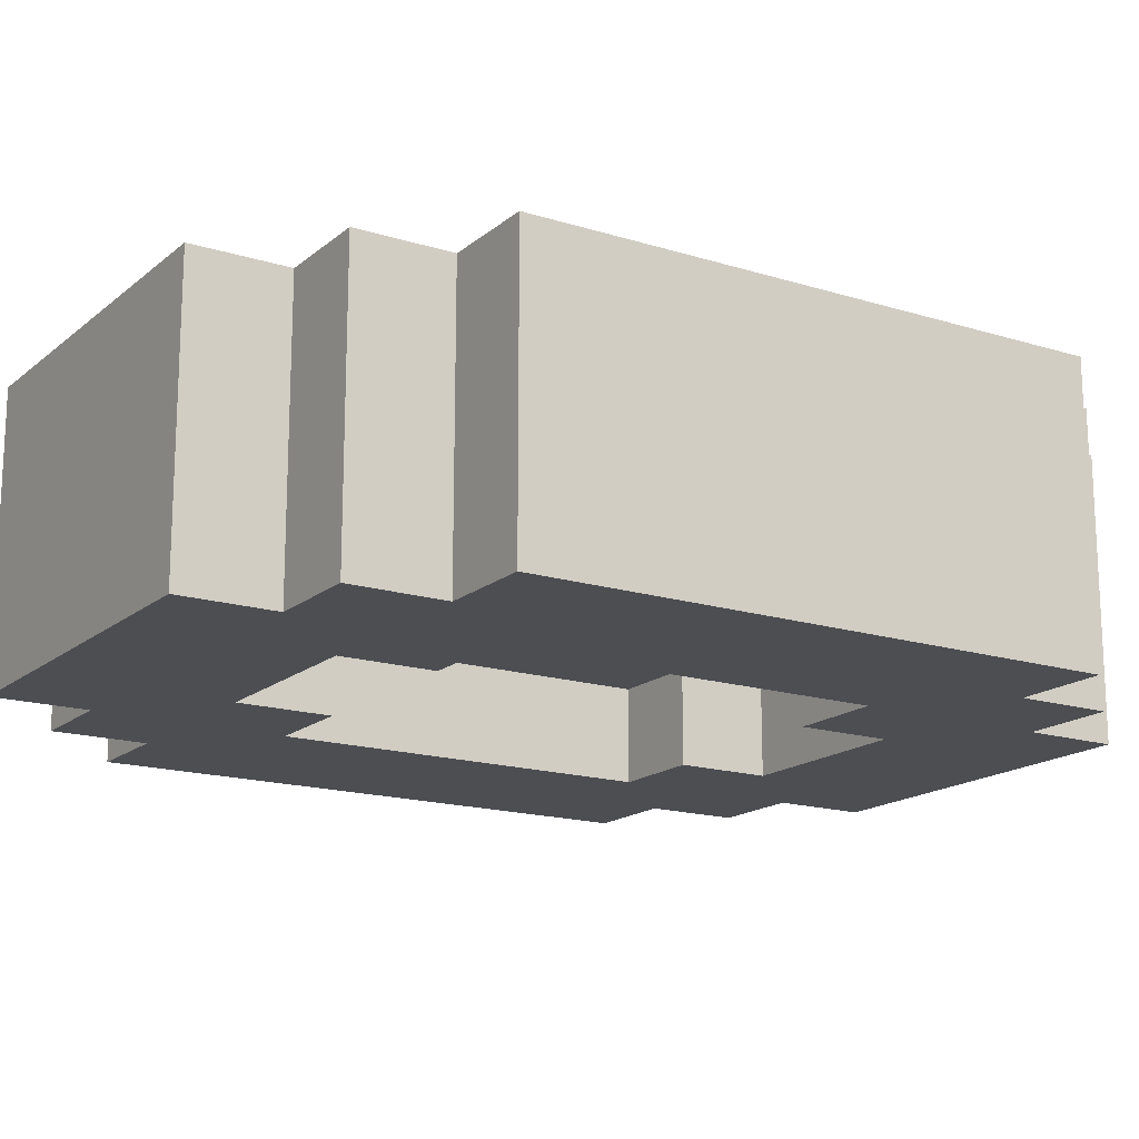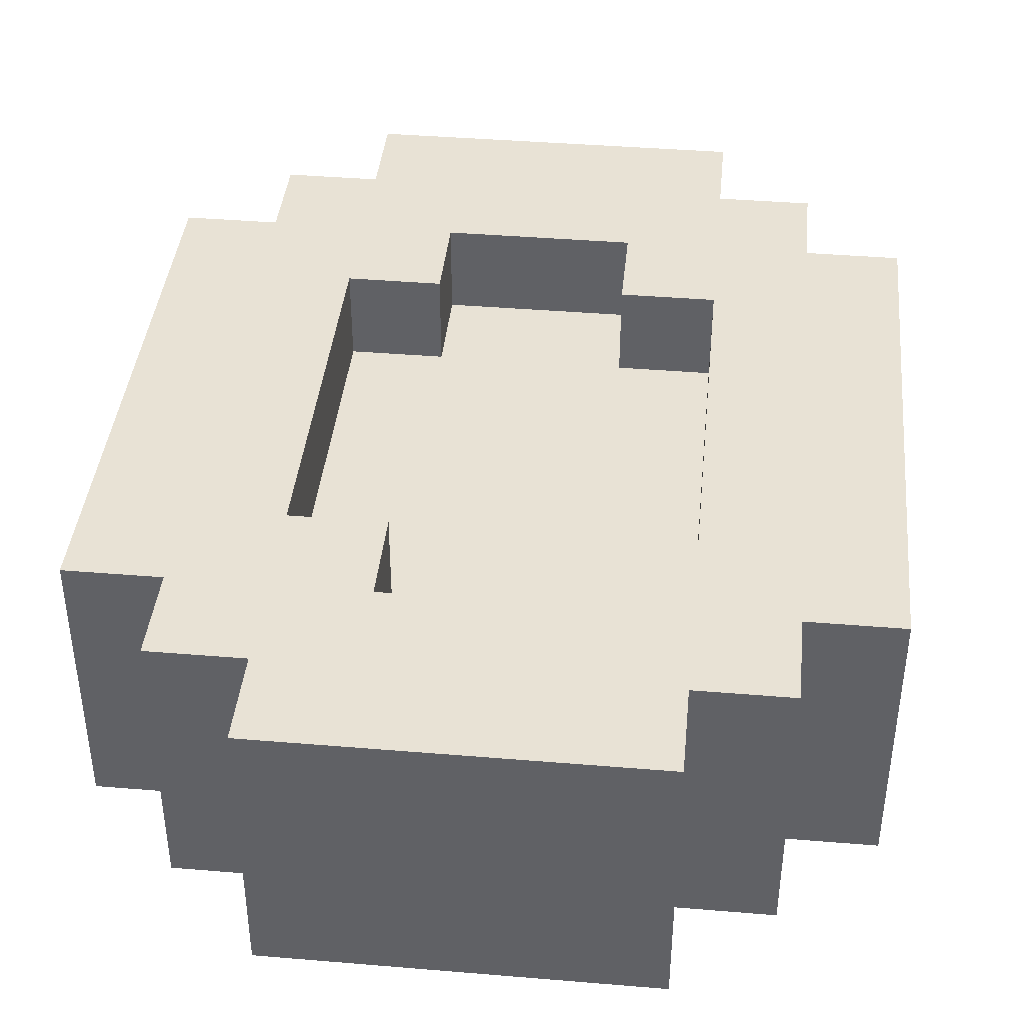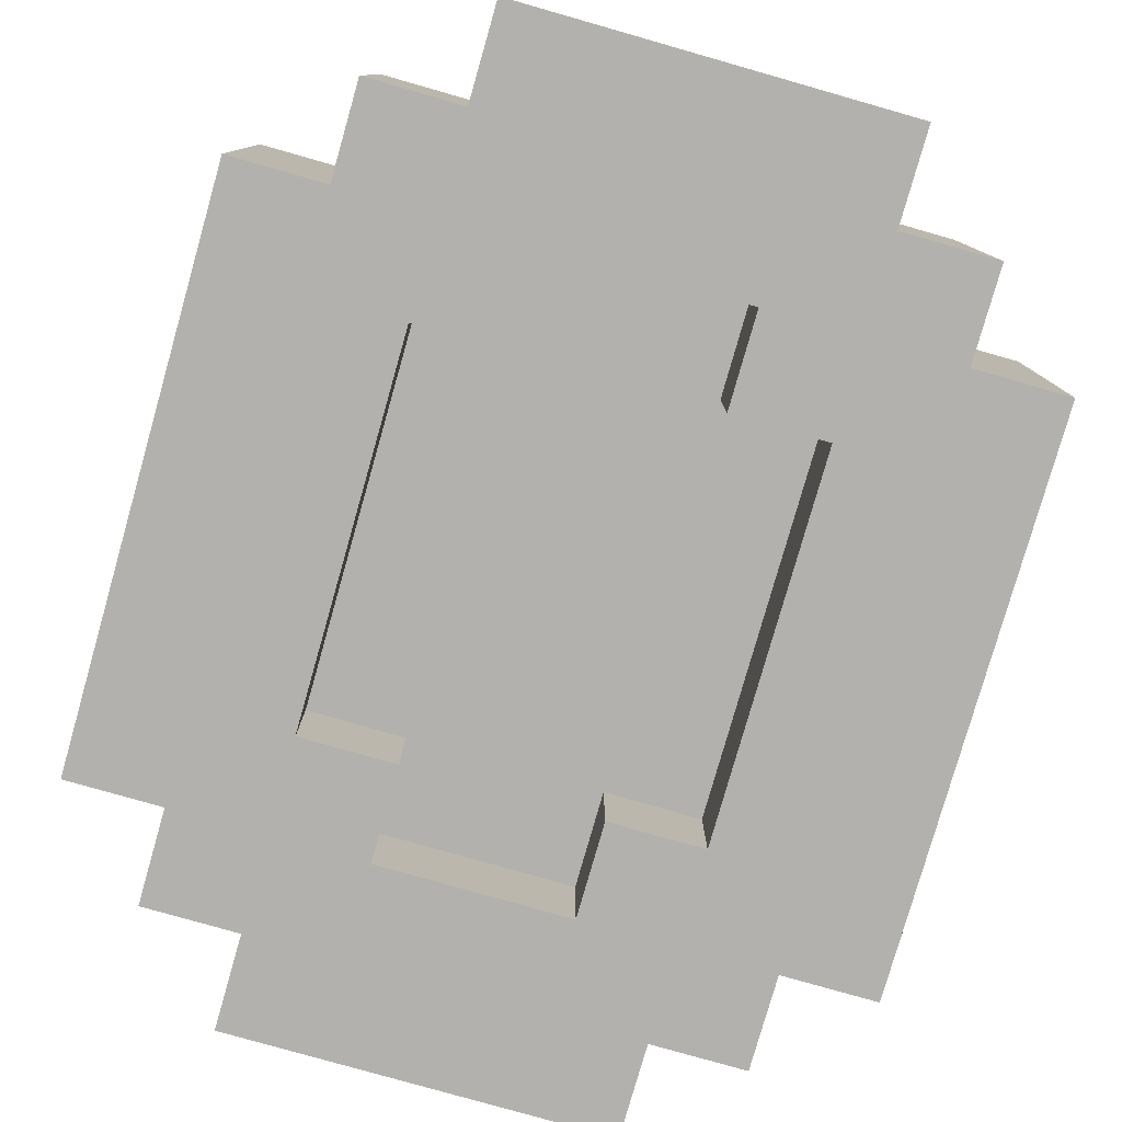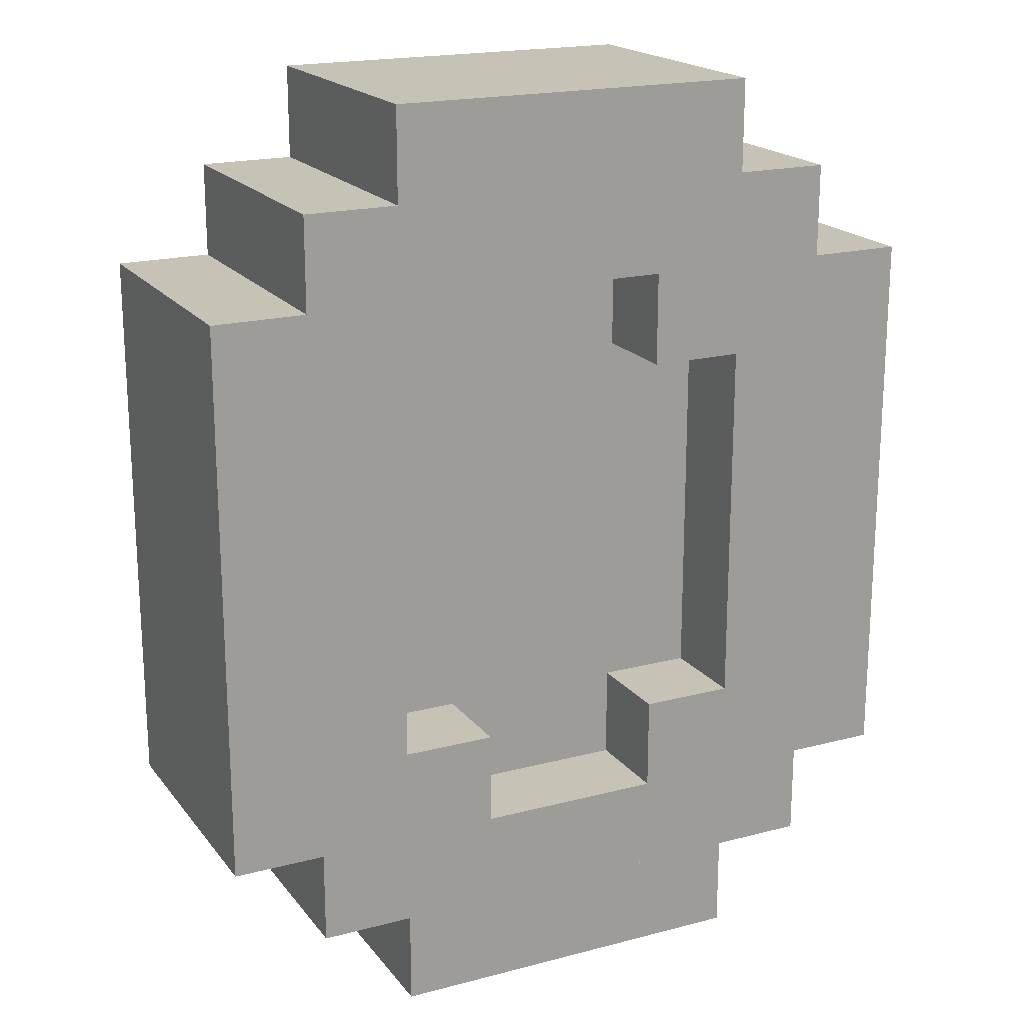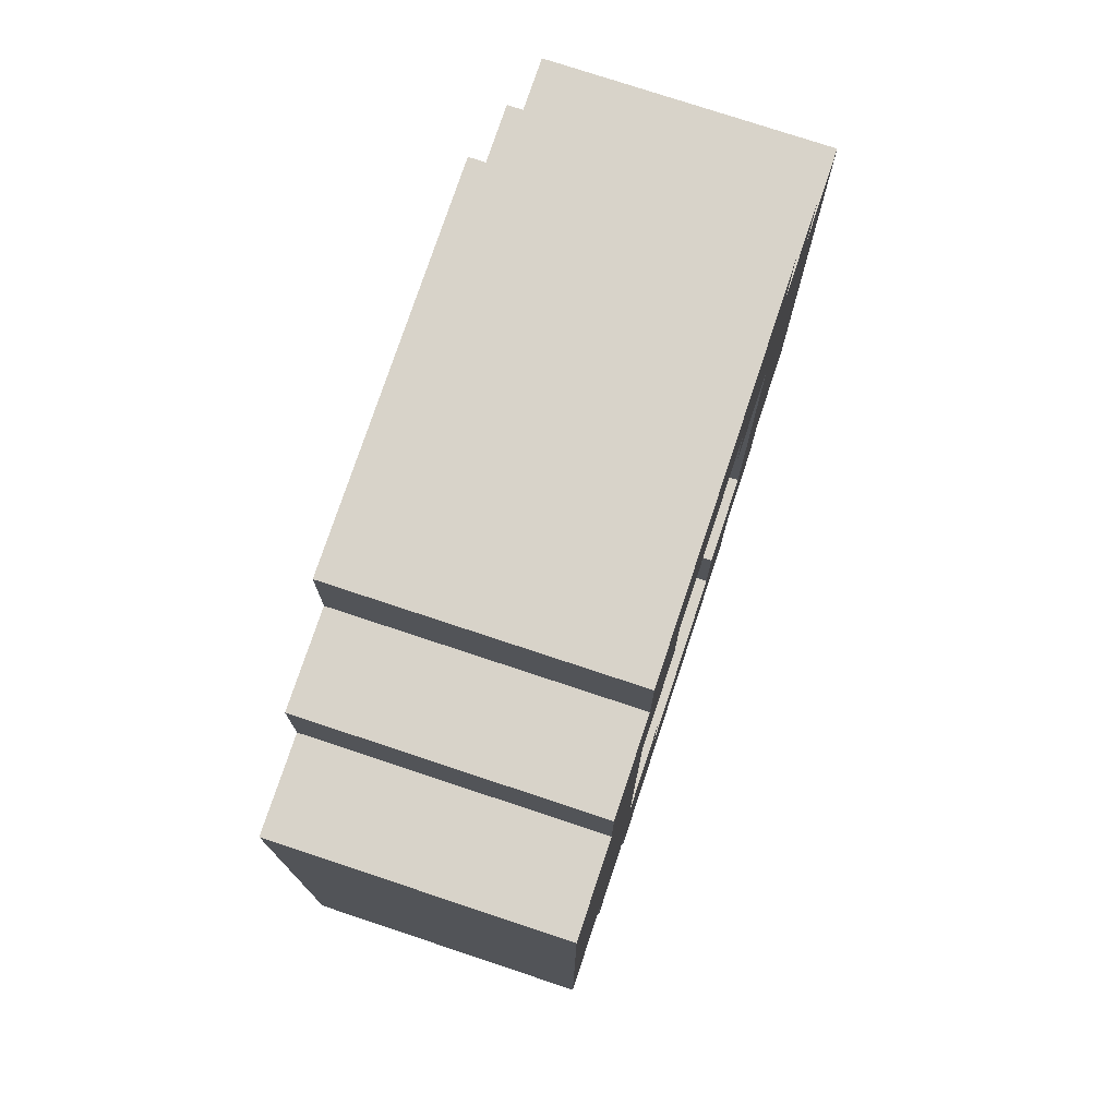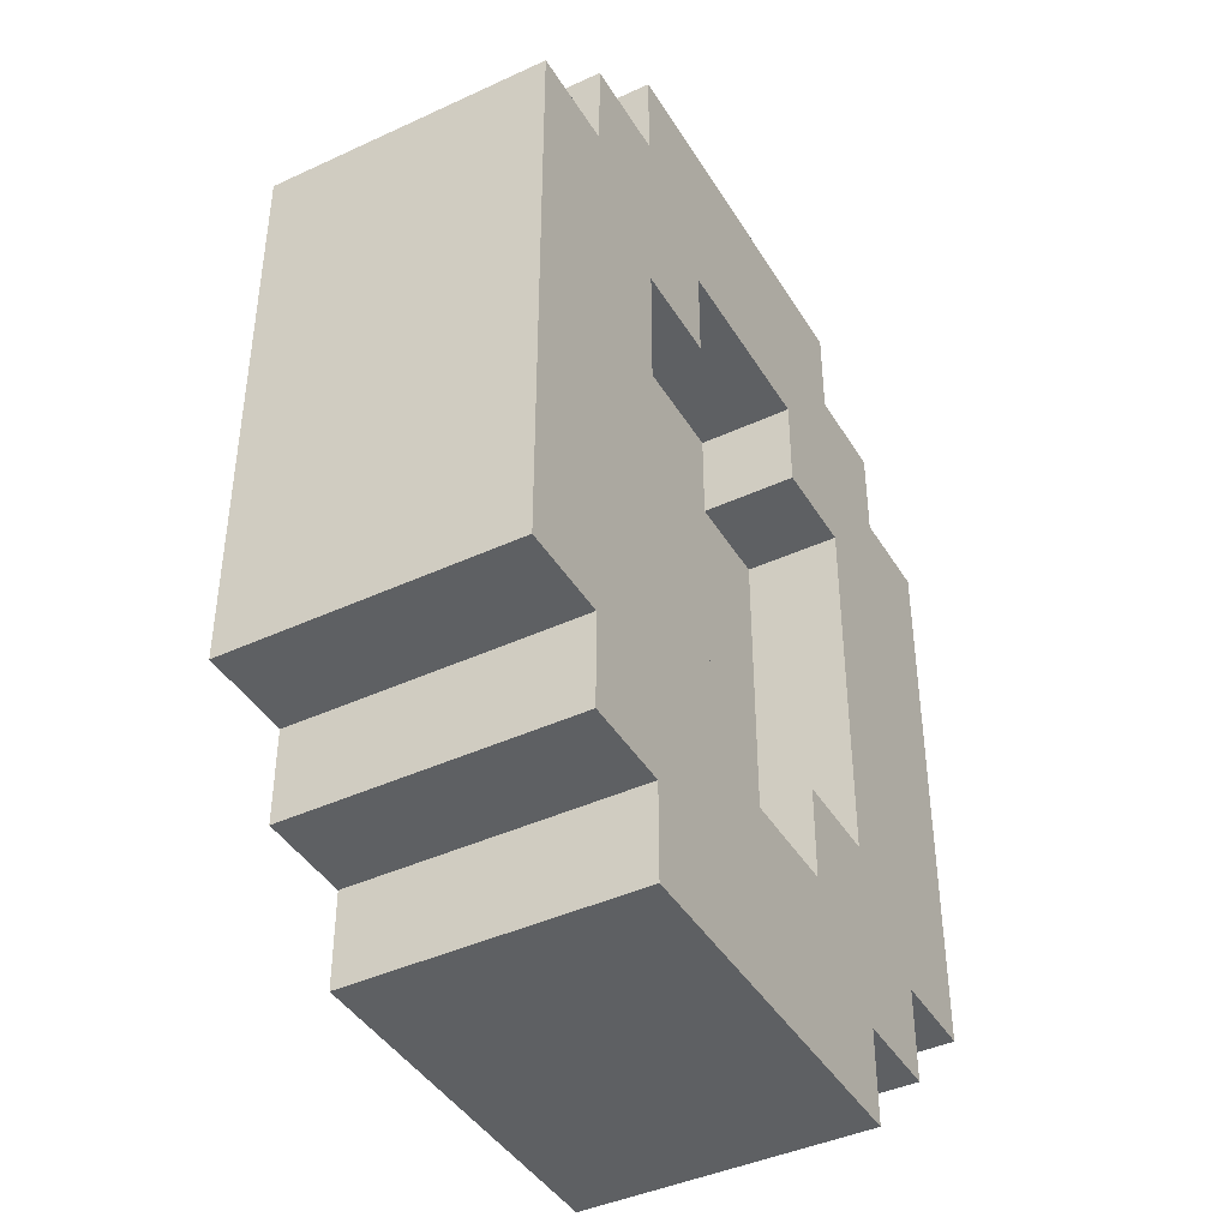
<metadata>
{"format":"obj","ext":"obj","renderer":"f3d","projection":"perspective","resolution":1024,"background":"white","views":[{"elev":-16.6,"azim":-122.3,"up":"+Z"},{"elev":40.8,"azim":-174.2,"up":"+Z"},{"elev":-79.3,"azim":164.1,"up":"+Z"},{"elev":19.3,"azim":-26.2,"up":"+Y"},{"elev":76.0,"azim":108.4,"up":"+Y"},{"elev":-42.2,"azim":119.0,"up":"+Y"}]}
</metadata>
<code>
g
v 2 6 -1
v 2 2 -1
v -2 2 -1
v -2 6 -1
v -2 6 -2
v -2 2 -2
v -4 2 -2
v -4 6 -2
v 4 6 -2
v 4 2 -2
v 2 2 -2
v 2 6 -2
v 3 1 -2
v 3 0 -2
v -3 0 -2
v -3 1 -2
v 3 8 -2
v 3 7 -2
v -3 7 -2
v -3 8 -2
v -1 2 -2
v -1 1 -2
v -4 1 -2
v -1 7 -2
v -1 6 -2
v -4 7 -2
v 2 0 -2
v 2 -1 -2
v -2 -1 -2
v -2 0 -2
v 2 9 -2
v 2 8 -2
v -2 8 -2
v -2 9 -2
v 4 1 -2
v 1 1 -2
v 1 2 -2
v 4 7 -2
v 1 6 -2
v 1 7 -2
v 1 2 -1
v 1 1 -1
v -1 1 -1
v -1 2 -1
v 1 7 -1
v 1 6 -1
v -1 6 -1
v -1 7 -1
v -2 6 0
v -2 2 0
v 2 2 0
v 2 6 0
v -4 6 1
v -4 2 1
v -2 2 1
v -2 6 1
v 2 6 1
v 2 2 1
v 4 2 1
v 4 6 1
v -3 1 1
v -3 0 1
v 3 0 1
v 3 1 1
v -3 8 1
v -3 7 1
v 3 7 1
v 3 8 1
v -4 1 1
v -1 1 1
v -1 2 1
v -4 7 1
v -1 6 1
v -1 7 1
v -2 0 1
v -2 -1 1
v 2 -1 1
v 2 0 1
v -2 9 1
v -2 8 1
v 2 8 1
v 2 9 1
v 1 2 1
v 1 1 1
v 4 1 1
v 1 7 1
v 1 6 1
v 4 7 1
v -1 2 0
v -1 1 0
v 1 1 0
v 1 2 0
v -1 7 0
v -1 6 0
v 1 6 0
v 1 7 0
f 1 2 3 4
f 5 6 7 8
f 9 10 11 12
f 13 14 15 16
f 17 18 19 20
f 21 22 23 7
f 24 25 8 26
f 27 28 29 30
f 31 32 33 34
f 10 35 36 37
f 38 9 39 40
f 41 42 43 44
f 45 46 47 48
f 49 50 51 52
f 53 54 55 56
f 57 58 59 60
f 61 62 63 64
f 65 66 67 68
f 54 69 70 71
f 72 53 73 74
f 75 76 77 78
f 79 80 81 82
f 83 84 85 59
f 86 87 60 88
f 89 90 91 92
f 93 94 95 96
f 26 23 69 72
f 12 11 2 1
f 52 51 58 57
f 16 15 62 61
f 20 19 66 65
f 30 29 76 75
f 34 33 80 79
f 37 36 42 41
f 40 39 46 45
f 92 91 84 83
f 96 95 87 86
f 88 85 35 38
f 4 3 6 5
f 56 55 50 49
f 78 77 28 27
f 82 81 32 31
f 64 63 14 13
f 68 67 18 17
f 44 43 22 21
f 48 47 25 24
f 71 70 90 89
f 74 73 94 93
f 34 79 82 31
f 26 72 66 19
f 20 65 80 33
f 32 81 68 17
f 18 67 88 38
f 22 43 42 36
f 90 70 84 91
f 6 3 44 21
f 37 41 2 11
f 50 55 71 89
f 92 83 58 51
f 76 29 28 77
f 69 23 16 61
f 62 15 30 75
f 78 27 14 63
f 64 13 35 85
f 48 24 40 45
f 74 93 96 86
f 4 5 25 47
f 46 39 12 1
f 56 49 94 73
f 87 95 52 57

</code>
